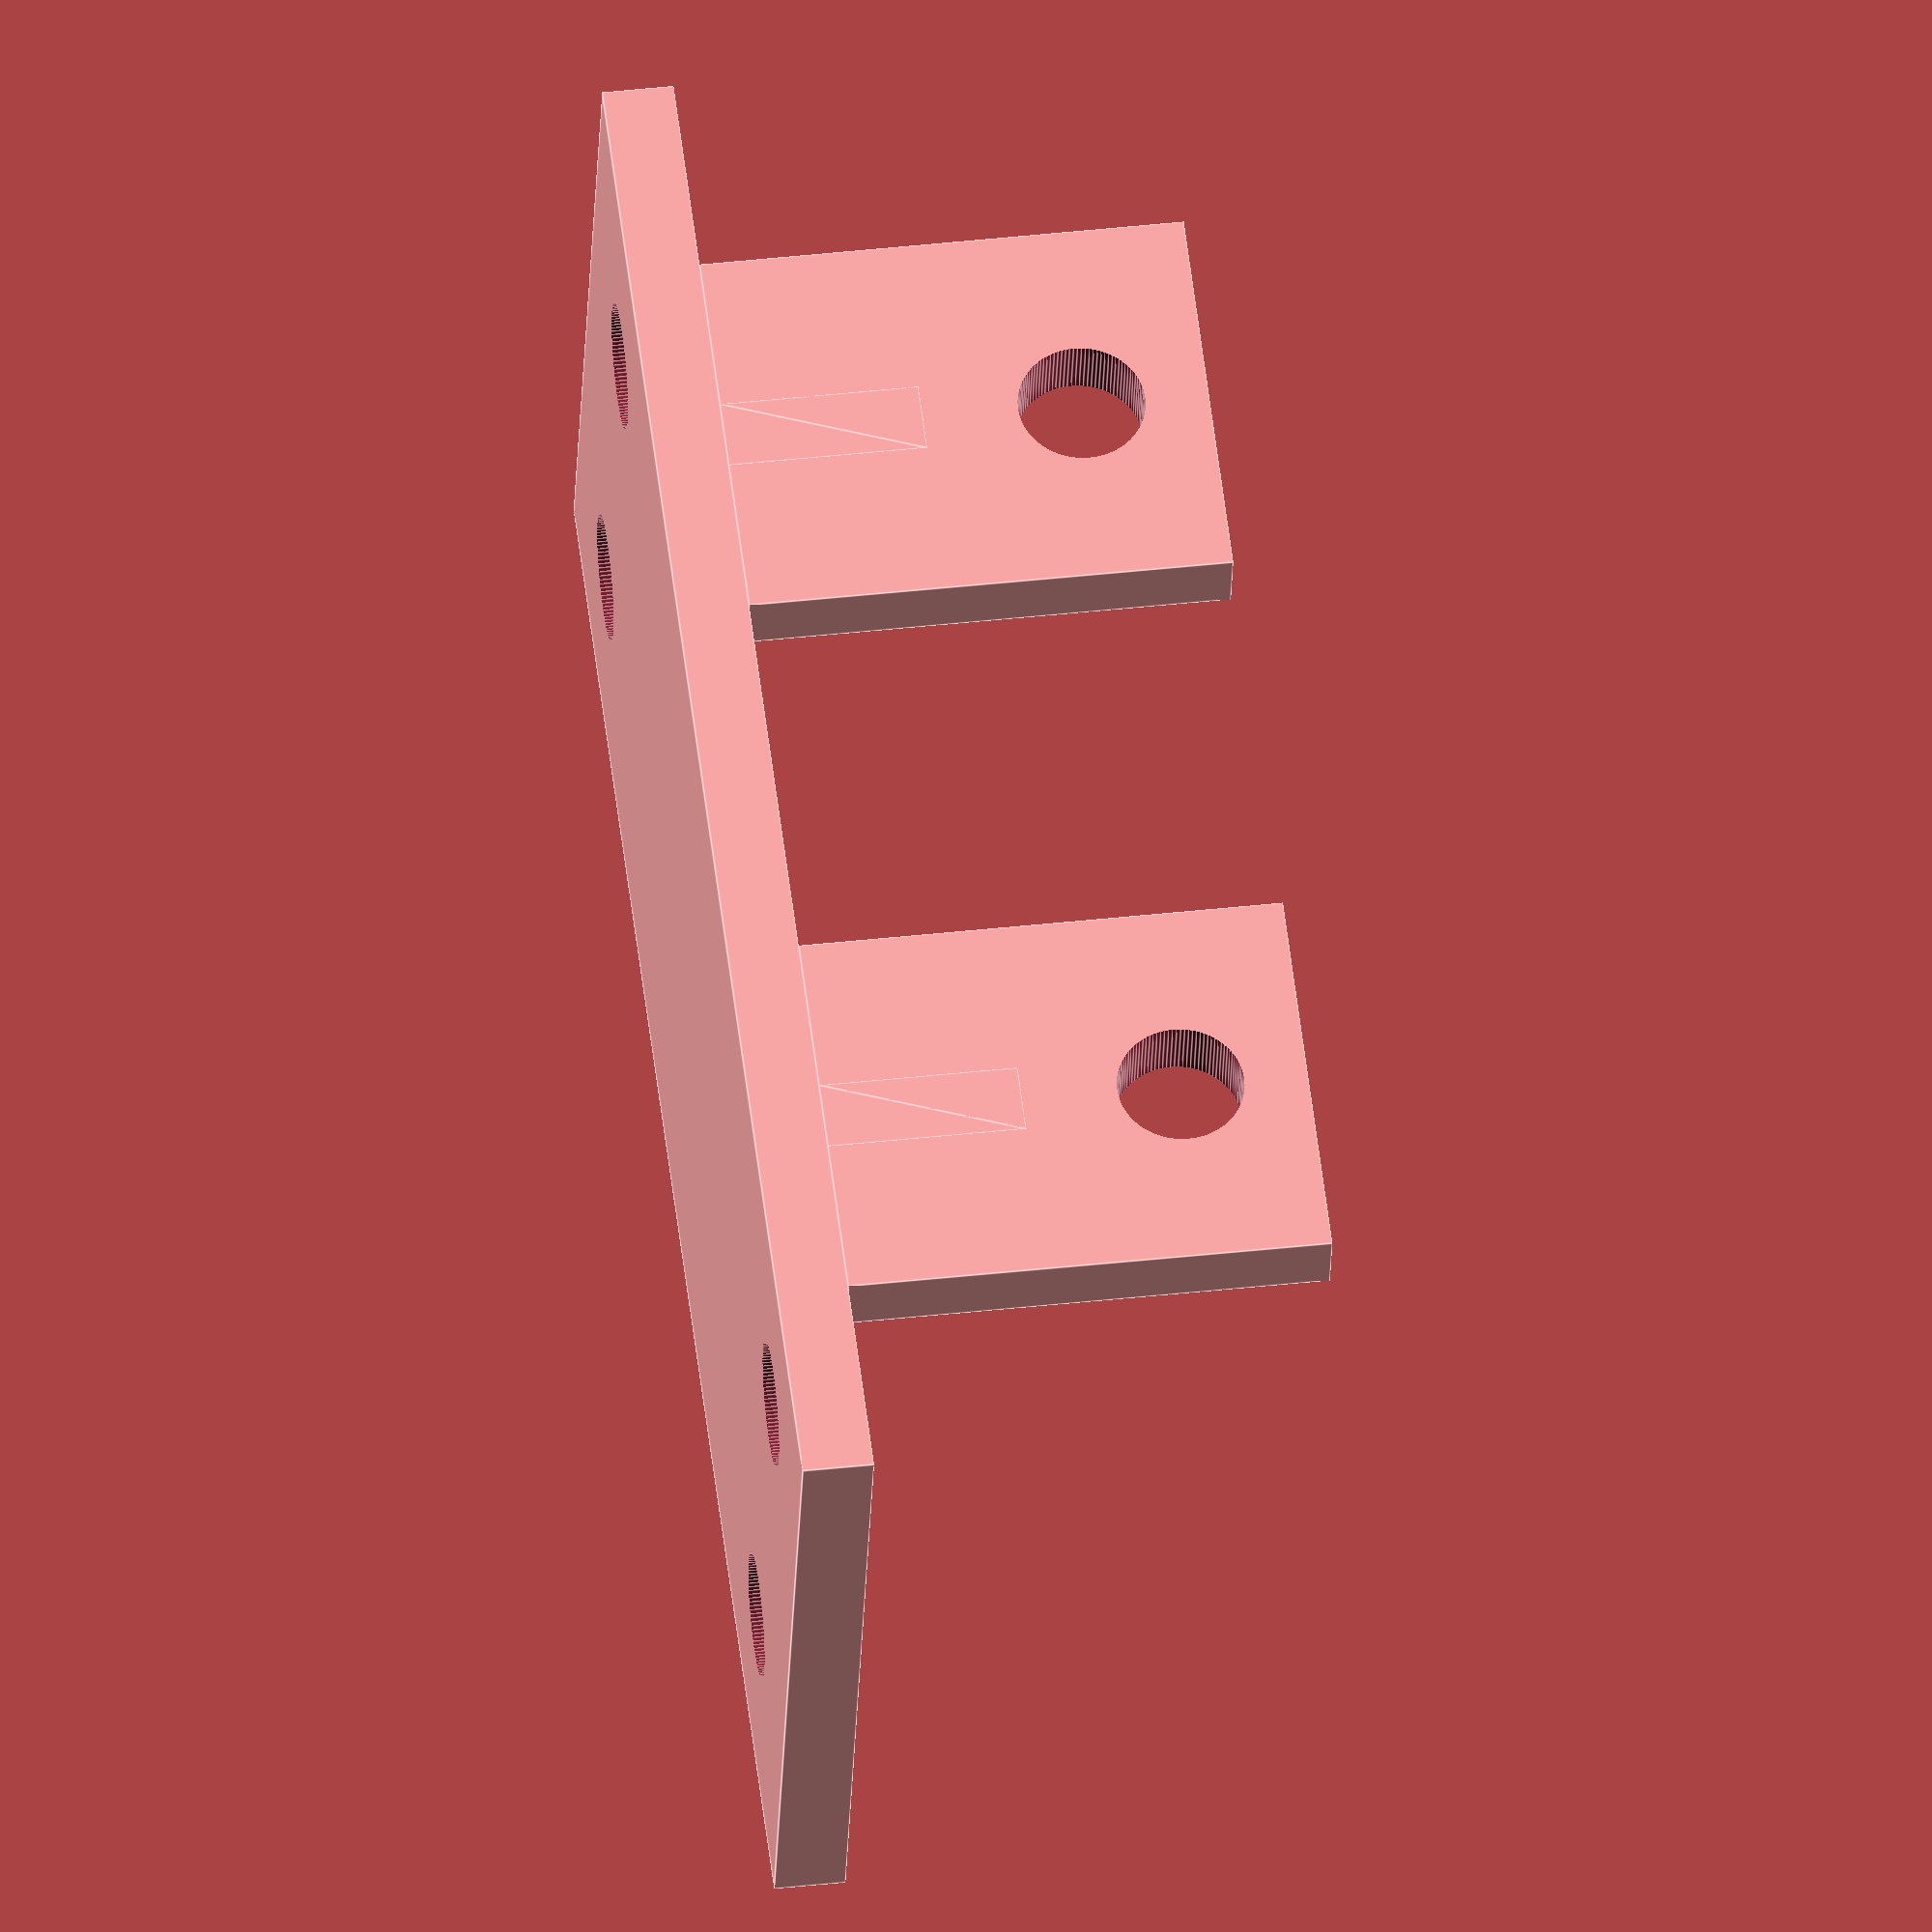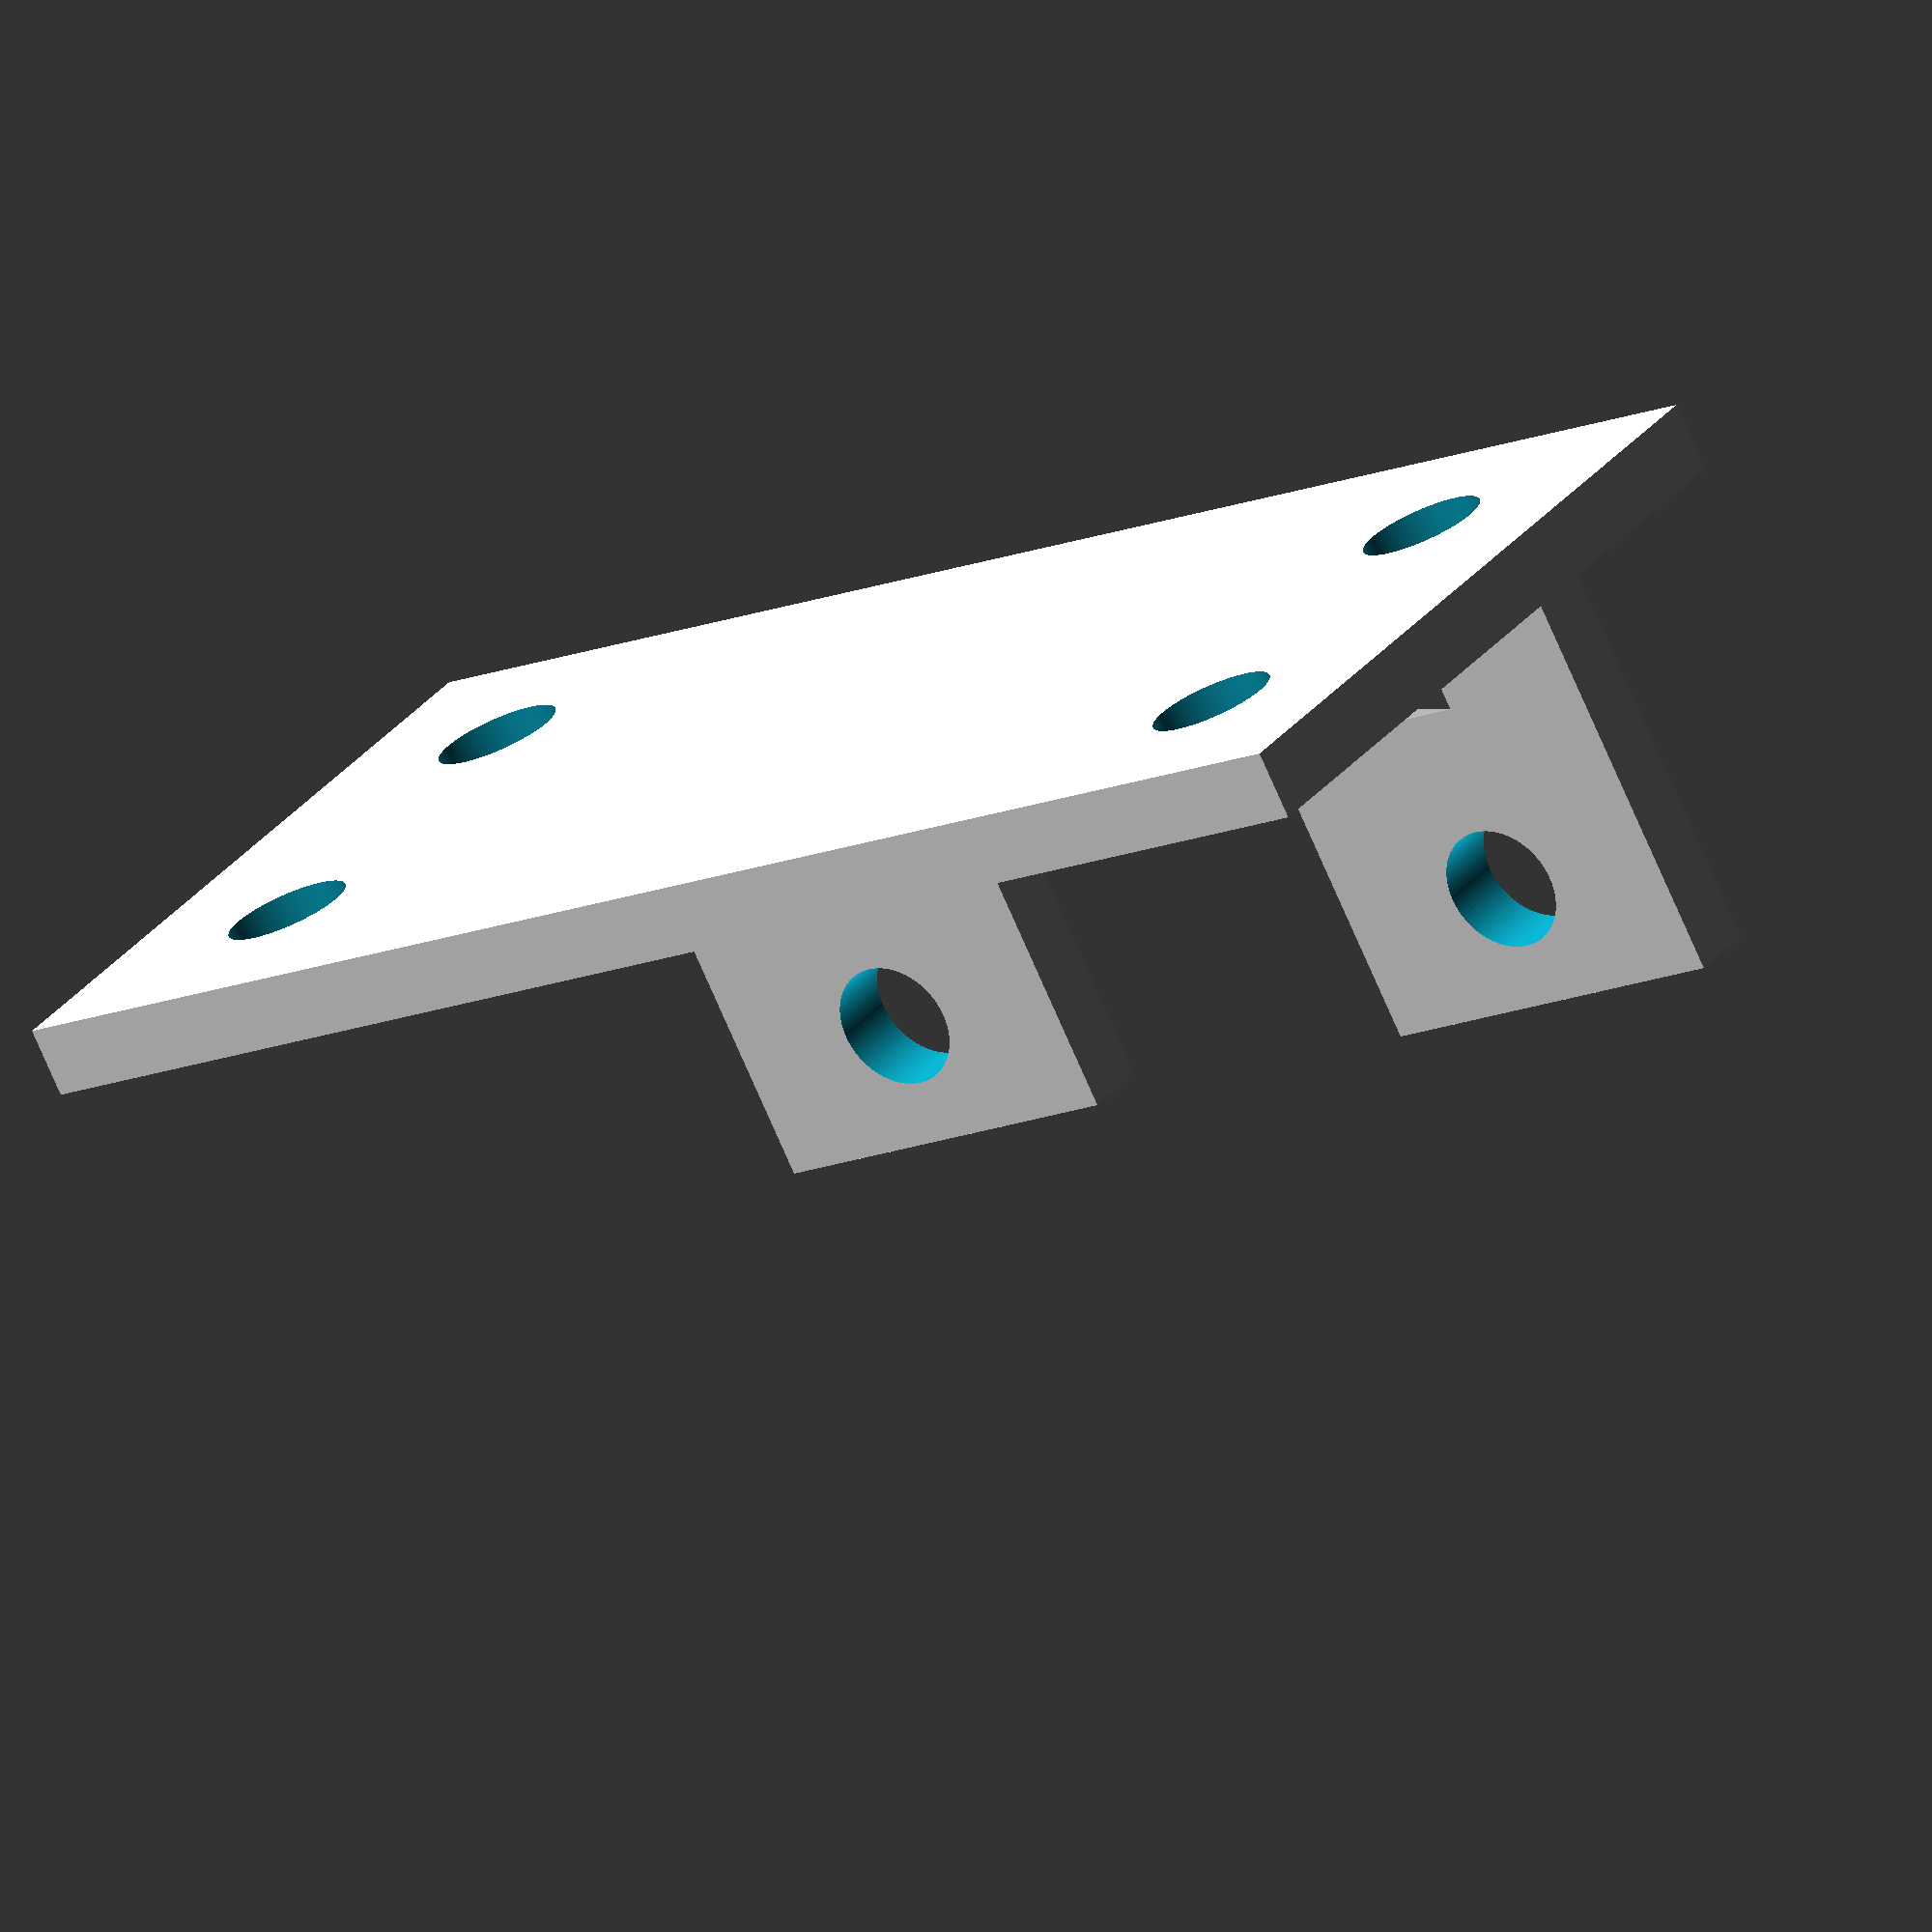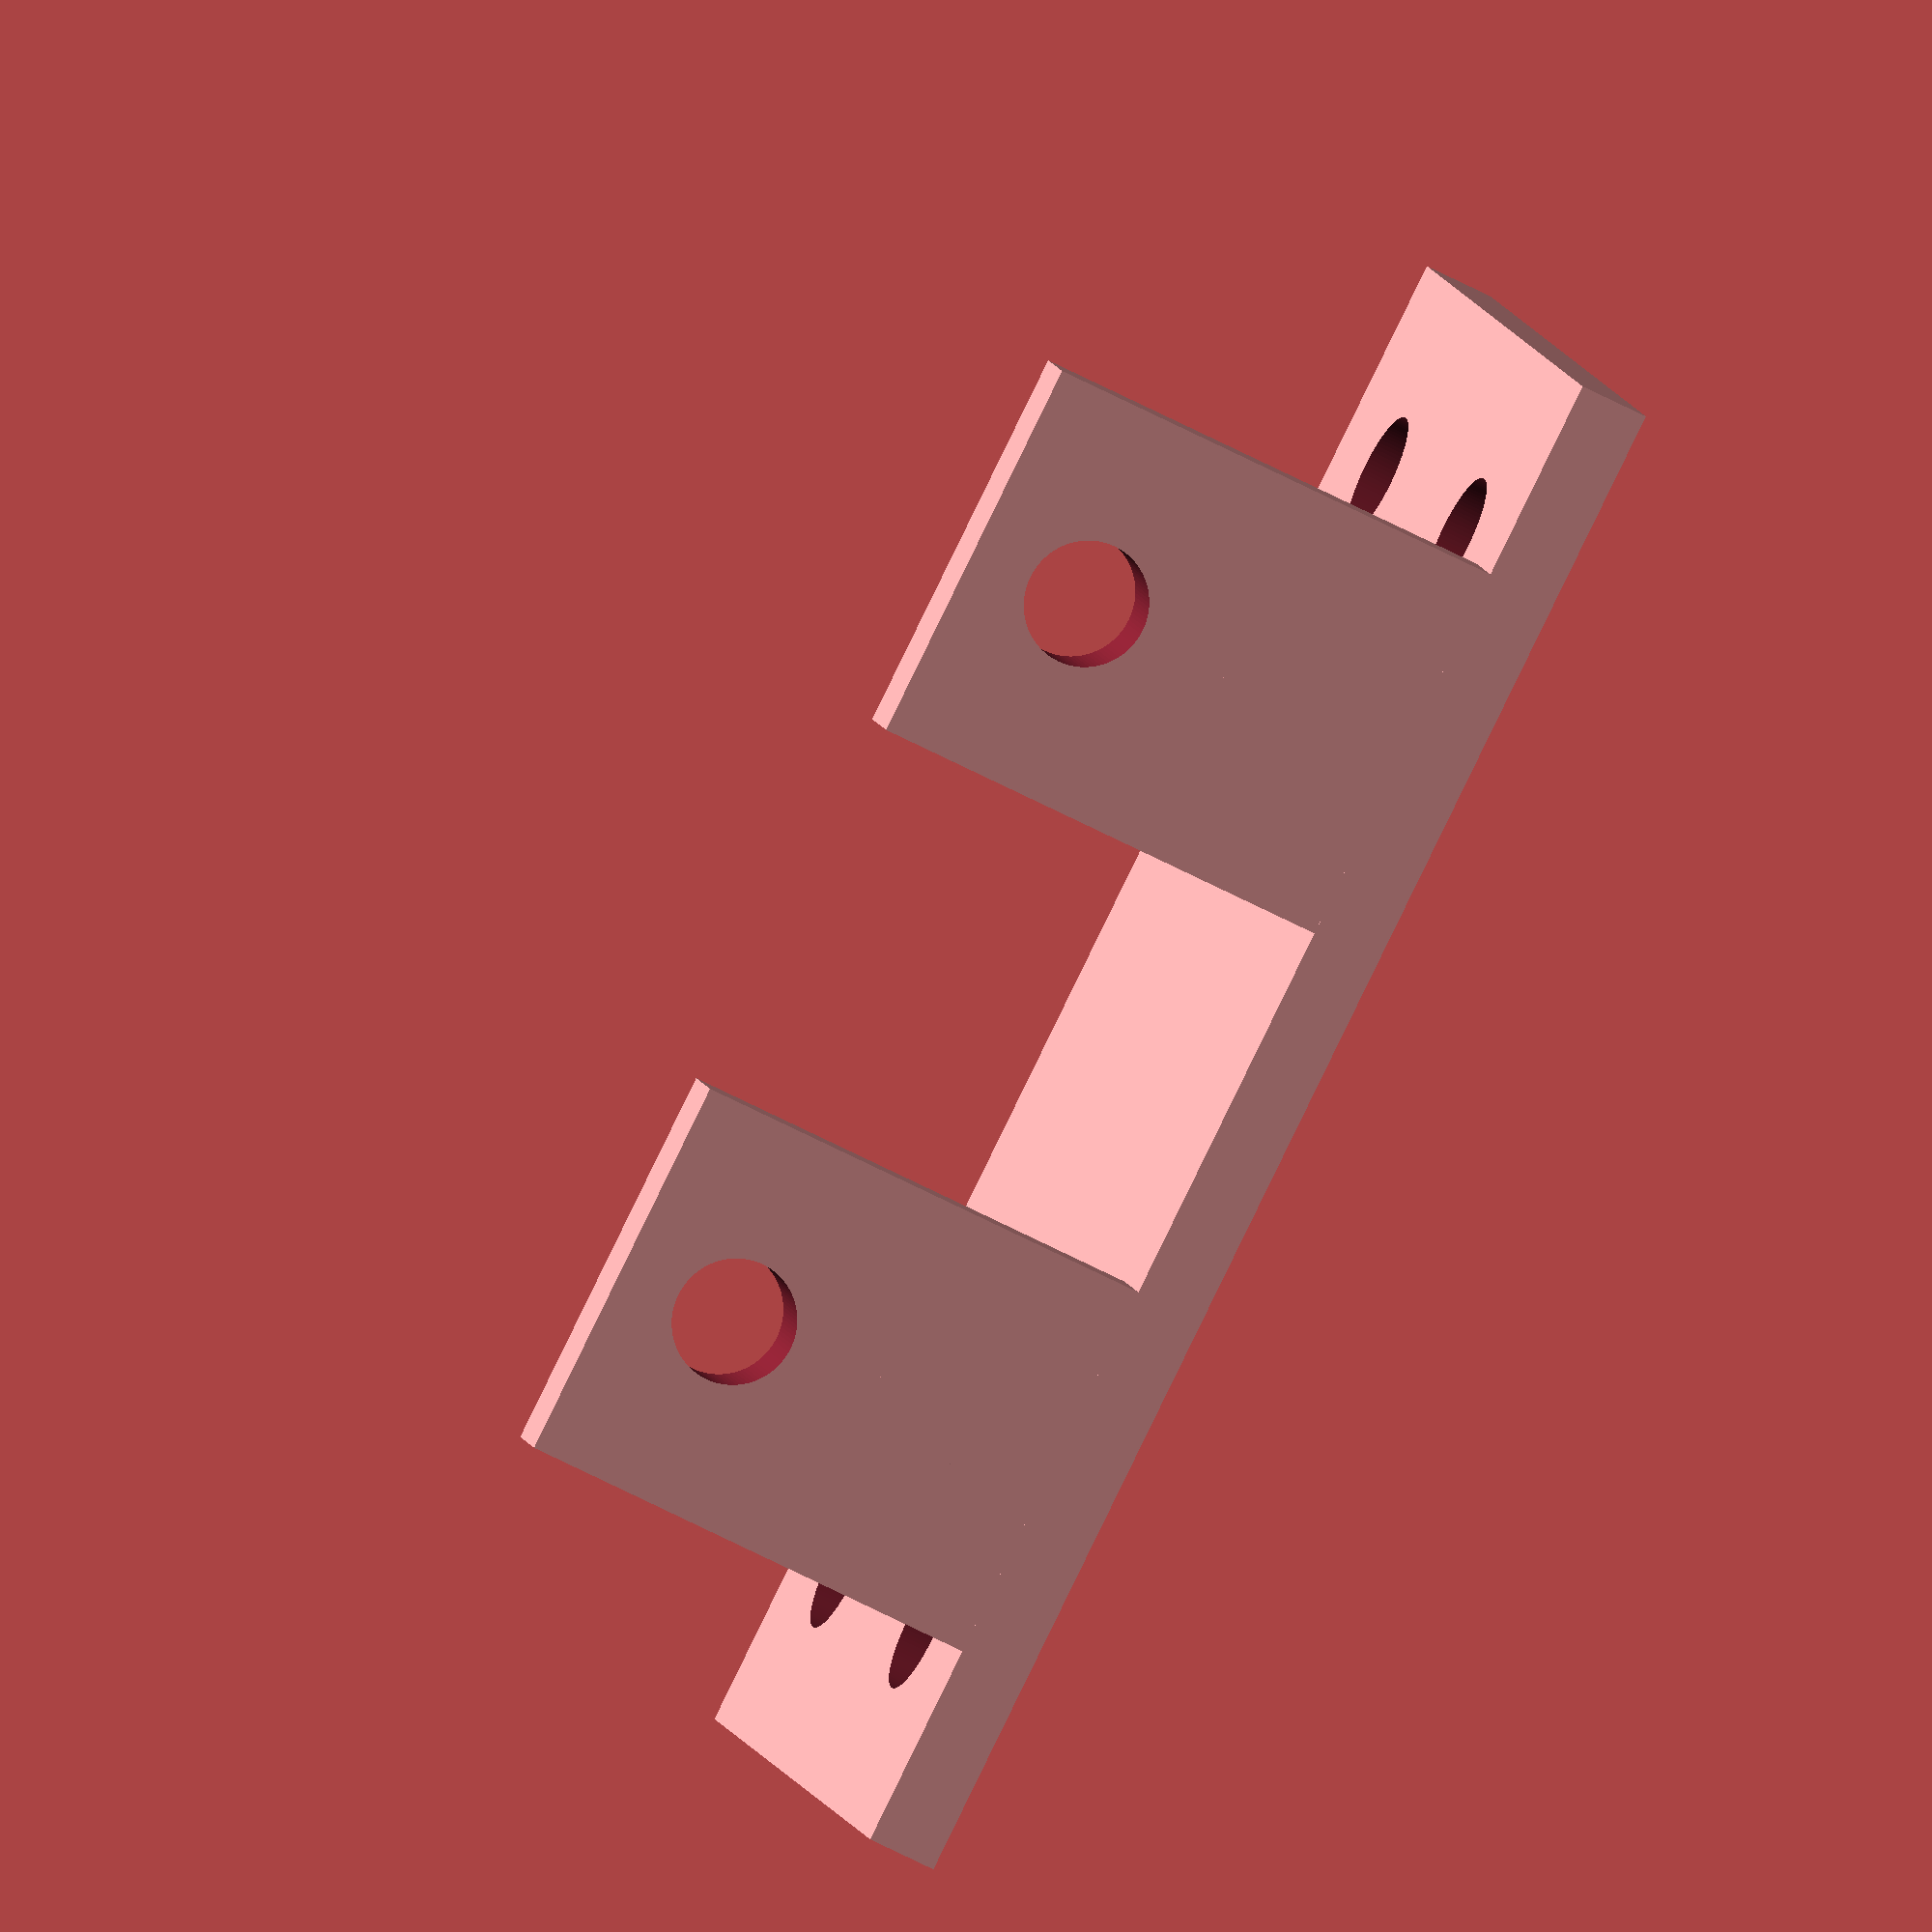
<openscad>
$fn=100;
//Univerzální model držáku ventilátoru
//Parametry ventilátoru
roztec_mezi_srouby=20;
vzdalenost_stredu_sroubu_od_okraje=4;

//Parametry úchytu ventilátoru
sirka_uchytu=10;

//Parametr šroubu uchytného u ventilátoru
vyska_hlavy_sroubu=5;
prumer_sroubu=3.2;

//Roztec der v ALbase
roztec=10.16;
prumer_otvoru=3.2;
sila_materialu=1.8;
vzdalenost_od_okraje=5;

pocet_der_x=2;
pocet_der_y=4;

difference(){
       
    union(){
        //spodní díl
            cube([roztec*(pocet_der_x-1)+2*vzdalenost_od_okraje,roztec*(pocet_der_y-1)+2*vzdalenost_od_okraje,sila_materialu],center=true);

        //uchyt na ventilátor
            translate([(pocet_der_x-1)*roztec/2+vzdalenost_od_okraje, roztec_mezi_srouby/2-sirka_uchytu/2, sila_materialu/2]) 
                rotate([0, -90, 0])
                    cube([vzdalenost_stredu_sroubu_od_okraje+vyska_hlavy_sroubu+prumer_sroubu,sirka_uchytu,sila_materialu],center=false);

        //uchyt 2
            translate([(pocet_der_x-1)*roztec/2+vzdalenost_od_okraje, -roztec_mezi_srouby/2-sirka_uchytu/2, sila_materialu/2]) 
                rotate([0, -90, 0])
                    cube([vzdalenost_stredu_sroubu_od_okraje+vyska_hlavy_sroubu+prumer_sroubu,sirka_uchytu,sila_materialu],center=false);


        //podpera  1  
            translate([0, roztec_mezi_srouby/2-sila_materialu/2, sila_materialu/2]) 
                rotate([-90, -90, 0])
                    linear_extrude (height = sila_materialu, convexity = 10)
                        polygon(points=[[0,0],[0, (pocet_der_x-1)*roztec/2+vzdalenost_od_okraje],[vyska_hlavy_sroubu,(pocet_der_x-1)*roztec/2+vzdalenost_od_okraje],[0,0]]);  

        //podpera  2  
            translate([0, -roztec_mezi_srouby/2-sila_materialu/2, sila_materialu/2]) 
                rotate([-90, -90, 0])
                    linear_extrude (height = sila_materialu, convexity = 10)
                        polygon(points=[[0,0],[0, (pocet_der_x-1)*roztec/2+vzdalenost_od_okraje],[vyska_hlavy_sroubu,(pocet_der_x-1)*roztec/2+vzdalenost_od_okraje],[0,0]]);     

    
            }

    //otvory na šrouby v držáku
        translate([(pocet_der_x-1)*roztec/2+vzdalenost_od_okraje-sila_materialu/2, roztec_mezi_srouby/2, sila_materialu/2+vyska_hlavy_sroubu+vzdalenost_stredu_sroubu_od_okraje])
            rotate([0, -90, 0])
                cylinder(h=sila_materialu+0.2, r=prumer_sroubu/2, center=true);

        translate([(pocet_der_x-1)*roztec/2+vzdalenost_od_okraje-sila_materialu/2, -roztec_mezi_srouby/2, sila_materialu/2+vyska_hlavy_sroubu+vzdalenost_stredu_sroubu_od_okraje])
            rotate([0, -90, 0])
                cylinder(h=sila_materialu+0.2, r=prumer_sroubu/2, center=true);

    //otvory na šrouby ve spodní části
        translate([(pocet_der_x-1)*roztec/2, (pocet_der_y-1)*roztec/2, 0])
            cylinder(h=sila_materialu+0.2, r=prumer_otvoru/2, center=true);
    
        translate([-(pocet_der_x-1)*roztec/2, (pocet_der_y-1)*roztec/2, 0])
            cylinder(h=sila_materialu+0.2, r=prumer_otvoru/2, center=true);   
   
        translate([(pocet_der_x-1)*roztec/2, -(pocet_der_y-1)*roztec/2, 0])
            cylinder(h=sila_materialu+0.2, r=prumer_otvoru/2, center=true);
    
        translate([-(pocet_der_x-1)*roztec/2, -(pocet_der_y-1)*roztec/2, 0])
            cylinder(h=sila_materialu+0.2, r=prumer_otvoru/2, center=true);  
}
</openscad>
<views>
elev=317.1 azim=254.0 roll=262.6 proj=o view=edges
elev=254.9 azim=55.7 roll=336.5 proj=o view=solid
elev=60.2 azim=66.3 roll=61.3 proj=o view=solid
</views>
